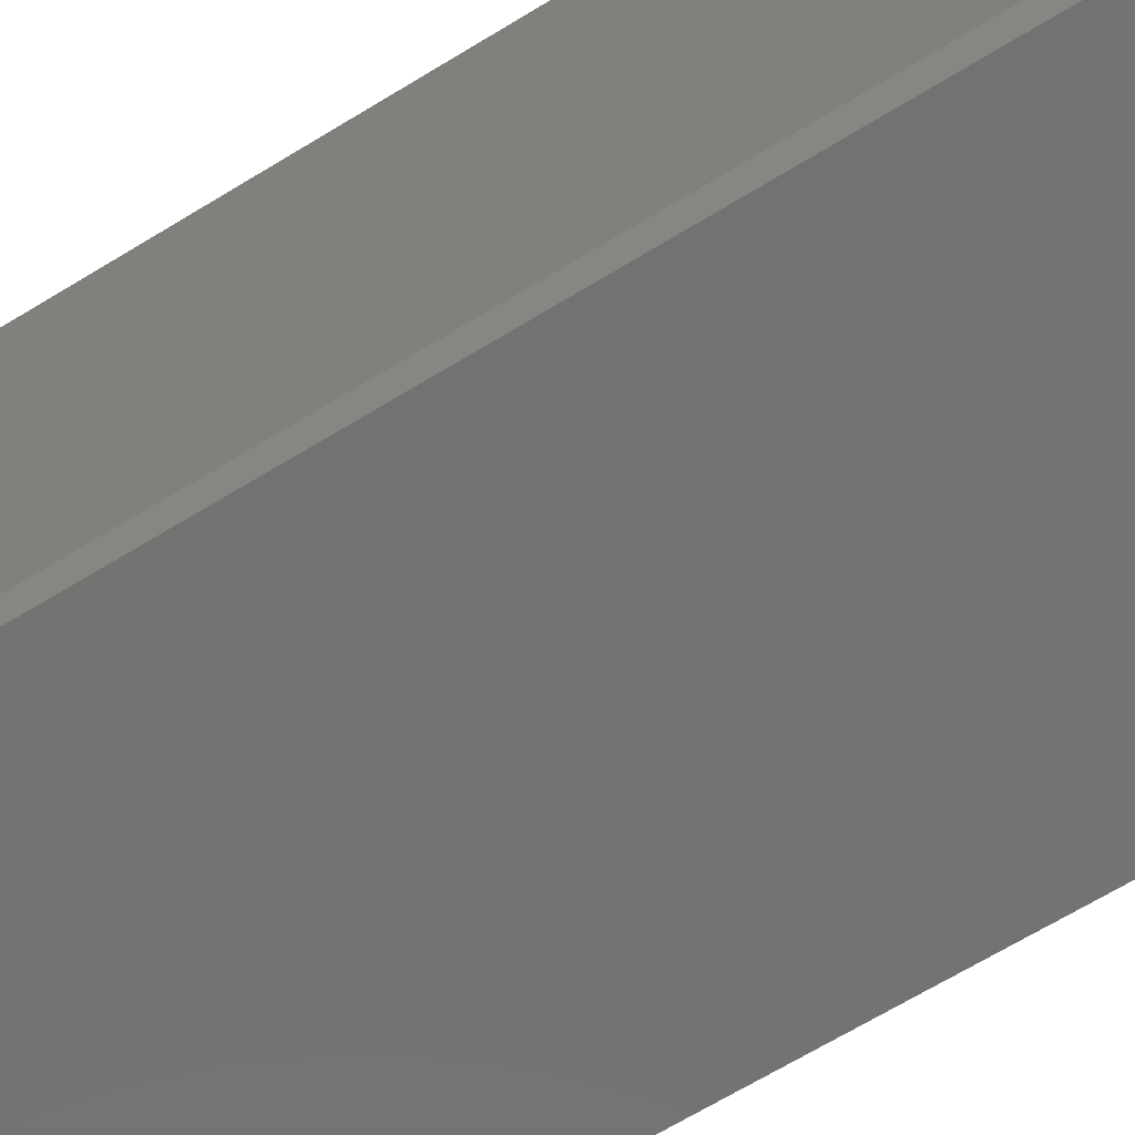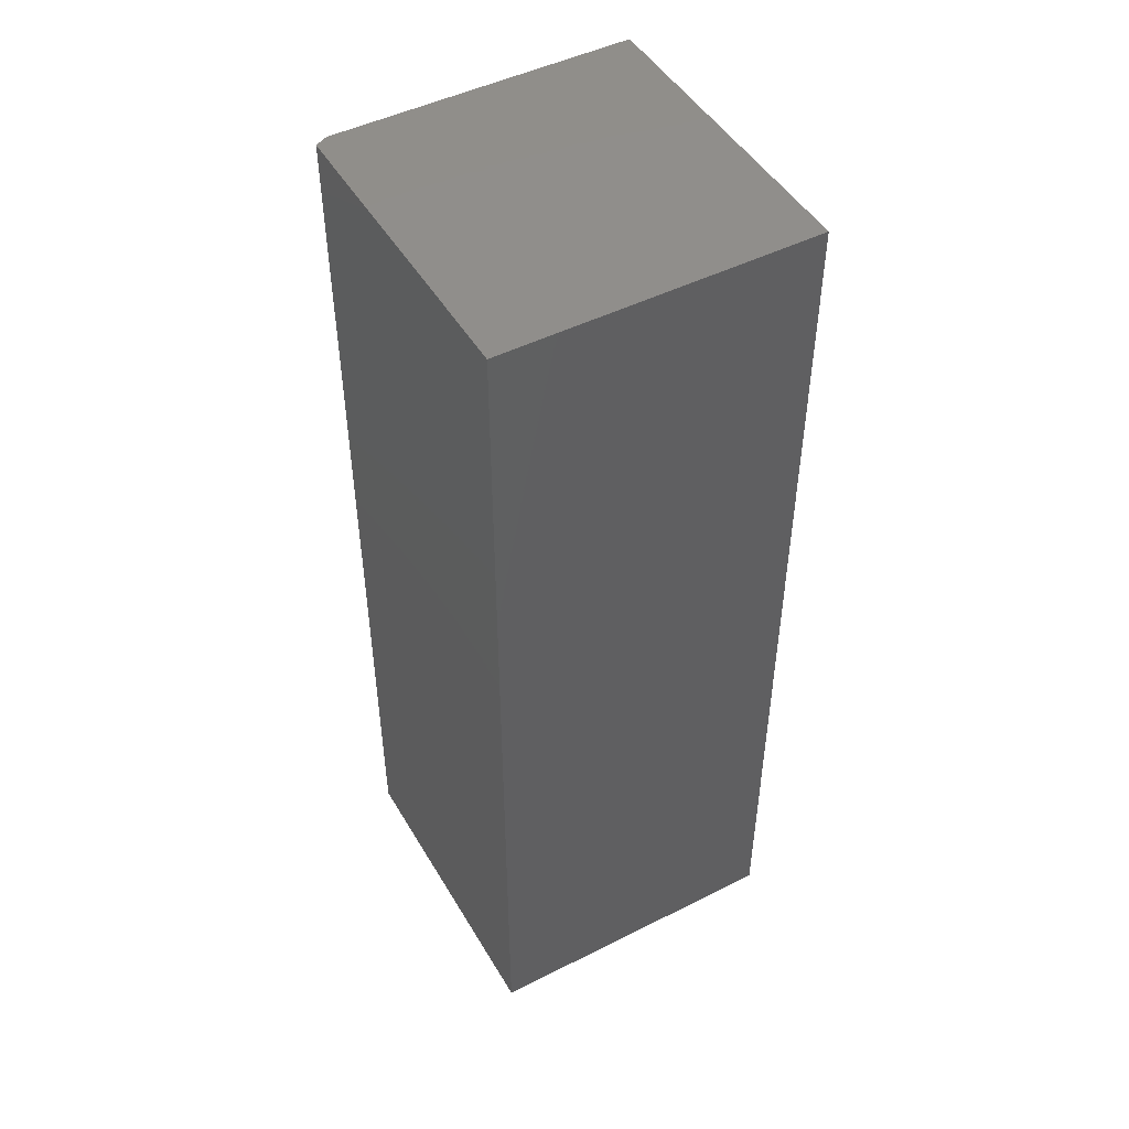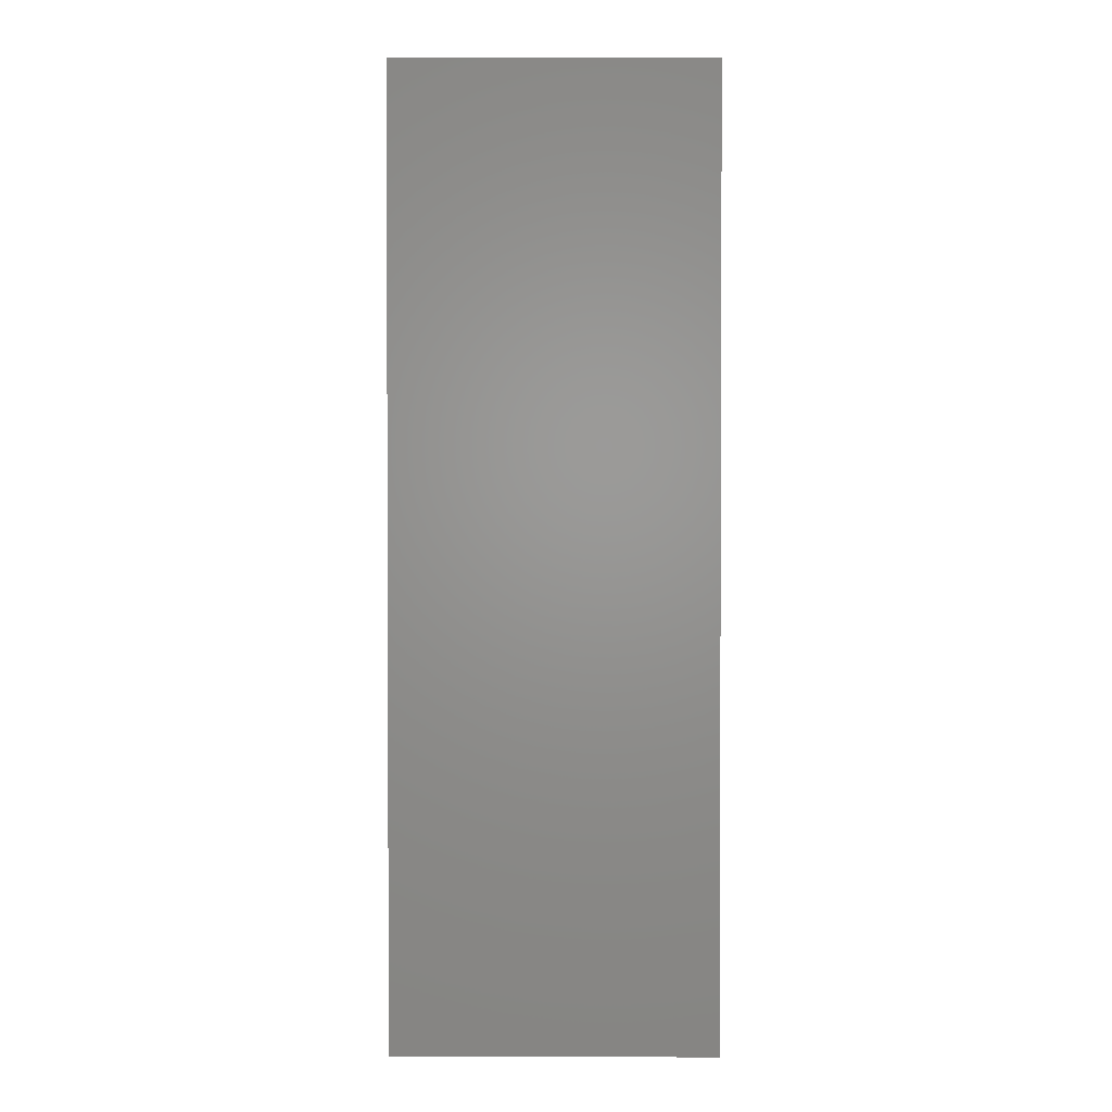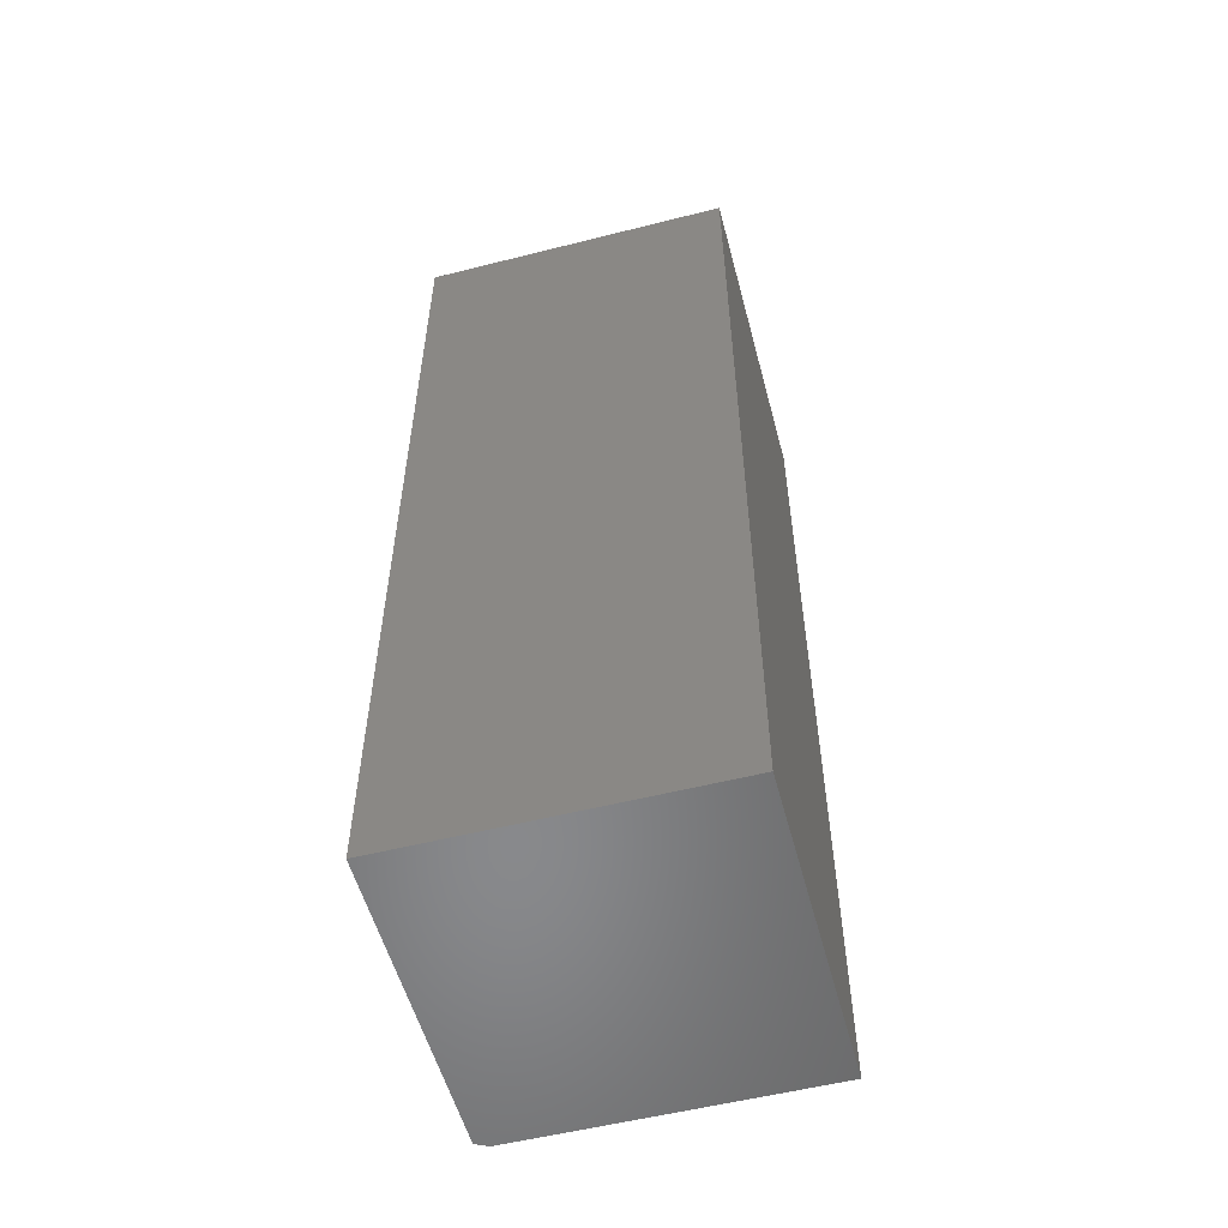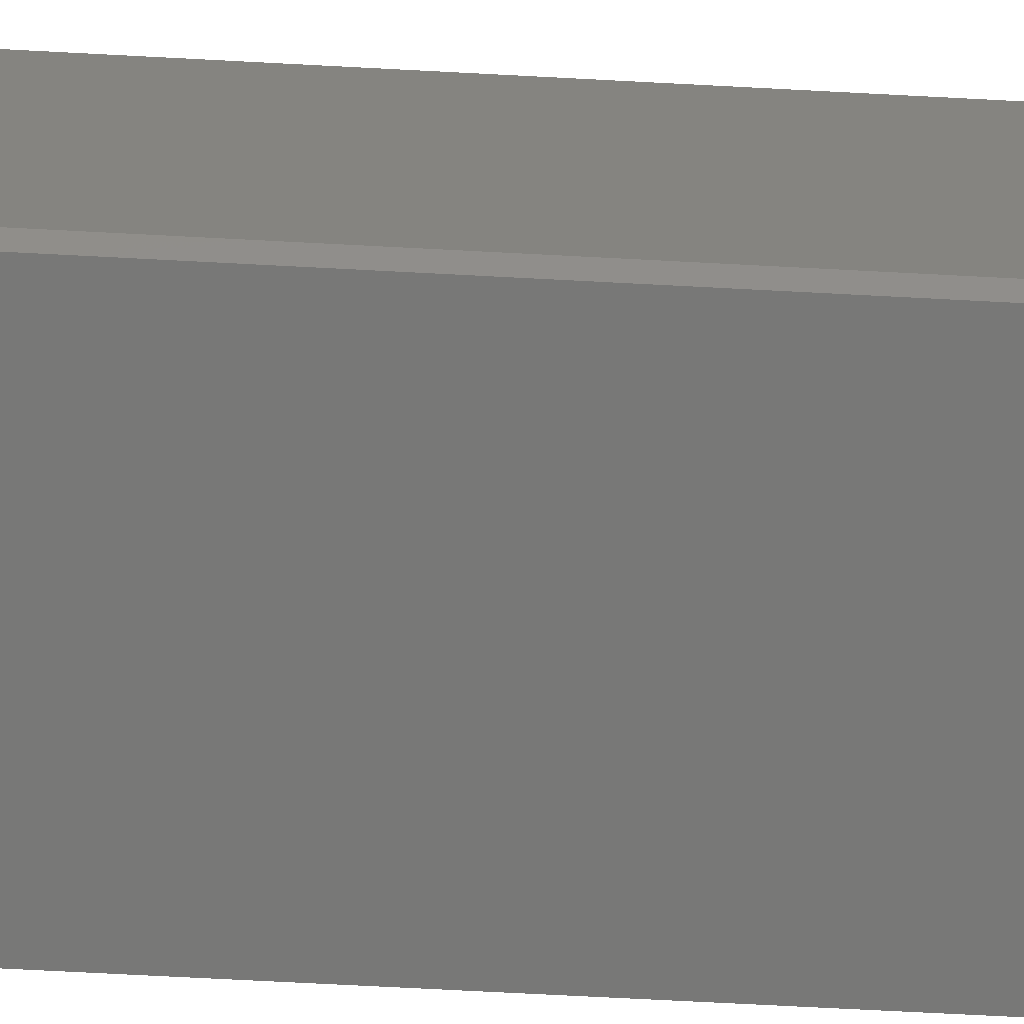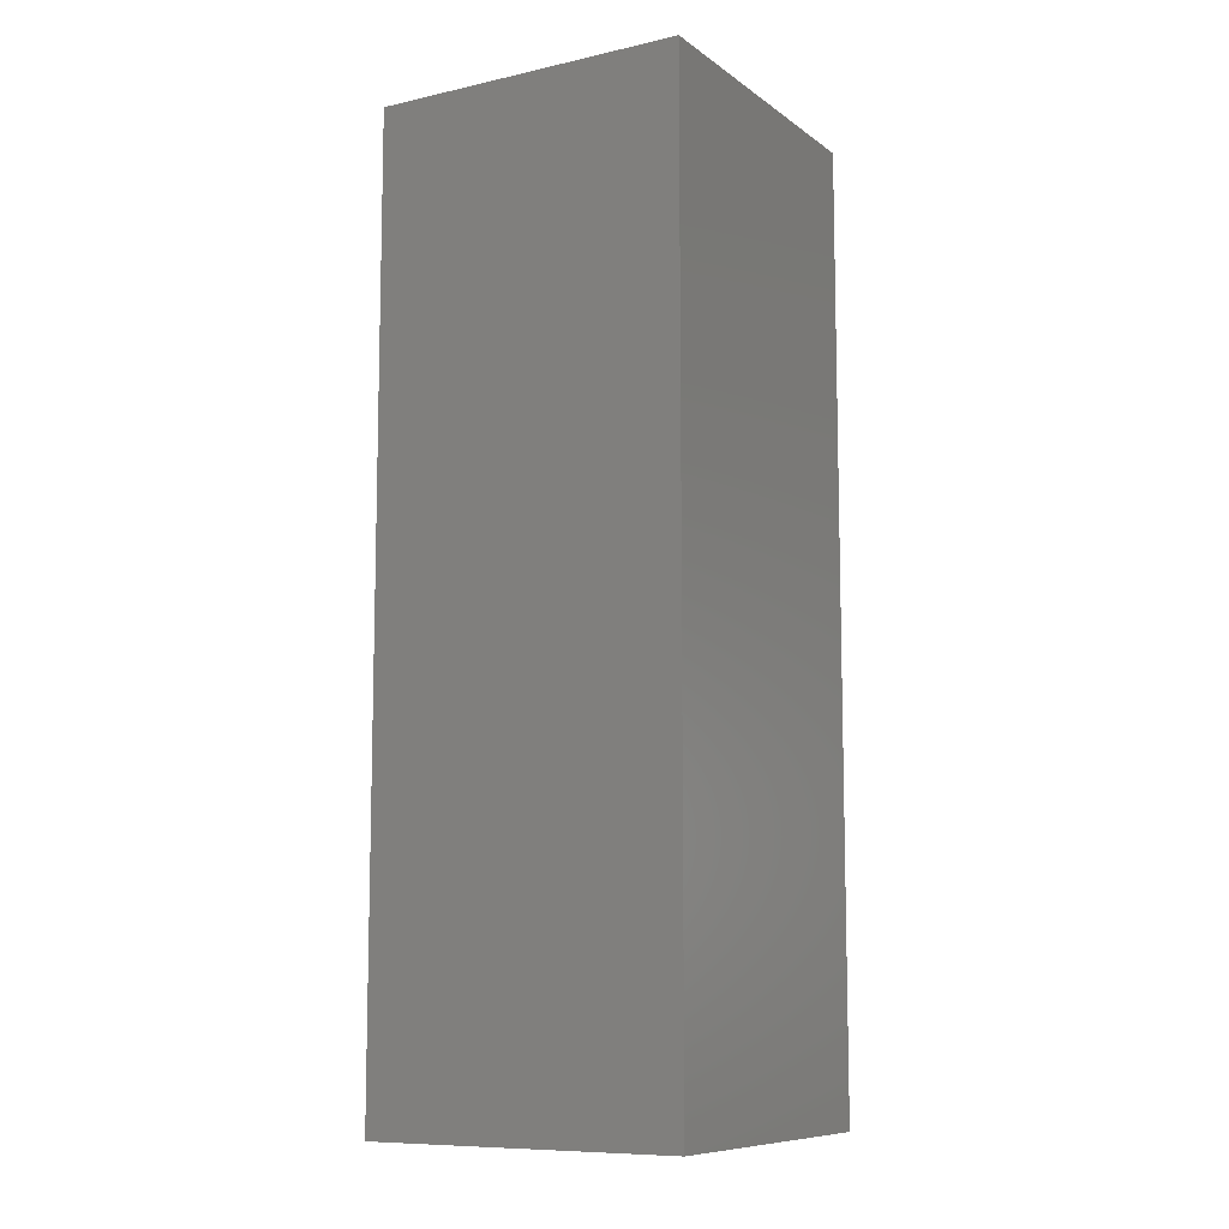
<metadata>
{"format":"stl","ext":"stl","renderer":"f3d","projection":"perspective","resolution":1024,"background":"white","views":[{"elev":-64.7,"azim":-58.0,"up":"+Y"},{"elev":47.9,"azim":60.6,"up":"+Z"},{"elev":1.6,"azim":90.7,"up":"+Z"},{"elev":-55.2,"azim":104.9,"up":"+Z"},{"elev":-71.0,"azim":-93.0,"up":"+Y"},{"elev":-9.4,"azim":120.3,"up":"+Z"}]}
</metadata>
<code>
# stl→obj: 10 verts, 16 faces
v -0.7422 -0.3828 -0.5391
v -0.3632 -0.3828 -0.5391
v -0.7422 -0.3828 0.6094
v -0.3632 -0.3828 0.6094
v -0.75 -0.3672 0.6094
v -0.75 1.275e-16 0.6094
v -0.75 -0.3672 -0.5391
v -0.75 0 -0.5391
v -0.3632 1.705e-16 0.6094
v -0.3632 4.295e-17 -0.5391
f 1 2 3
f 3 2 4
f 5 6 7
f 7 6 8
f 4 9 3
f 3 9 6
f 3 6 5
f 10 2 8
f 8 2 1
f 8 1 7
f 1 3 7
f 7 3 5
f 8 6 10
f 10 6 9
f 2 10 4
f 4 10 9

</code>
